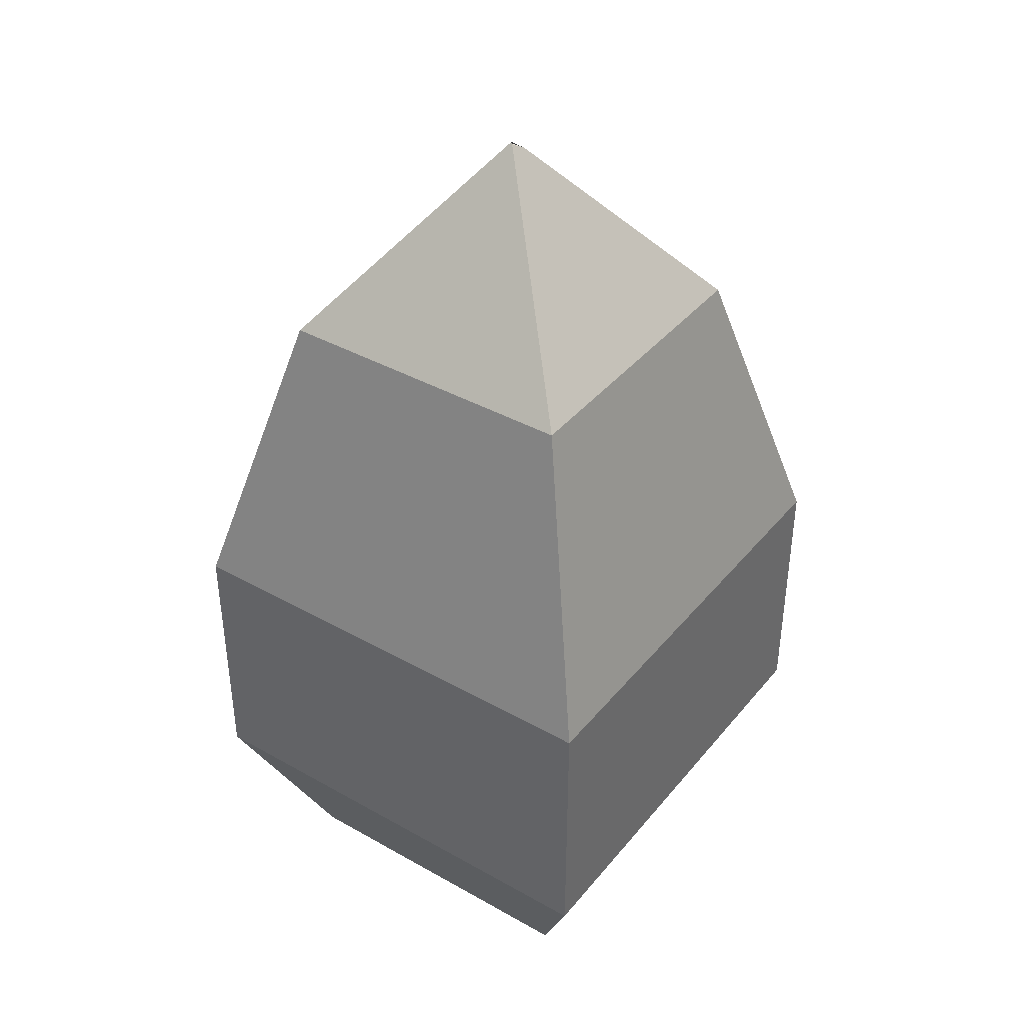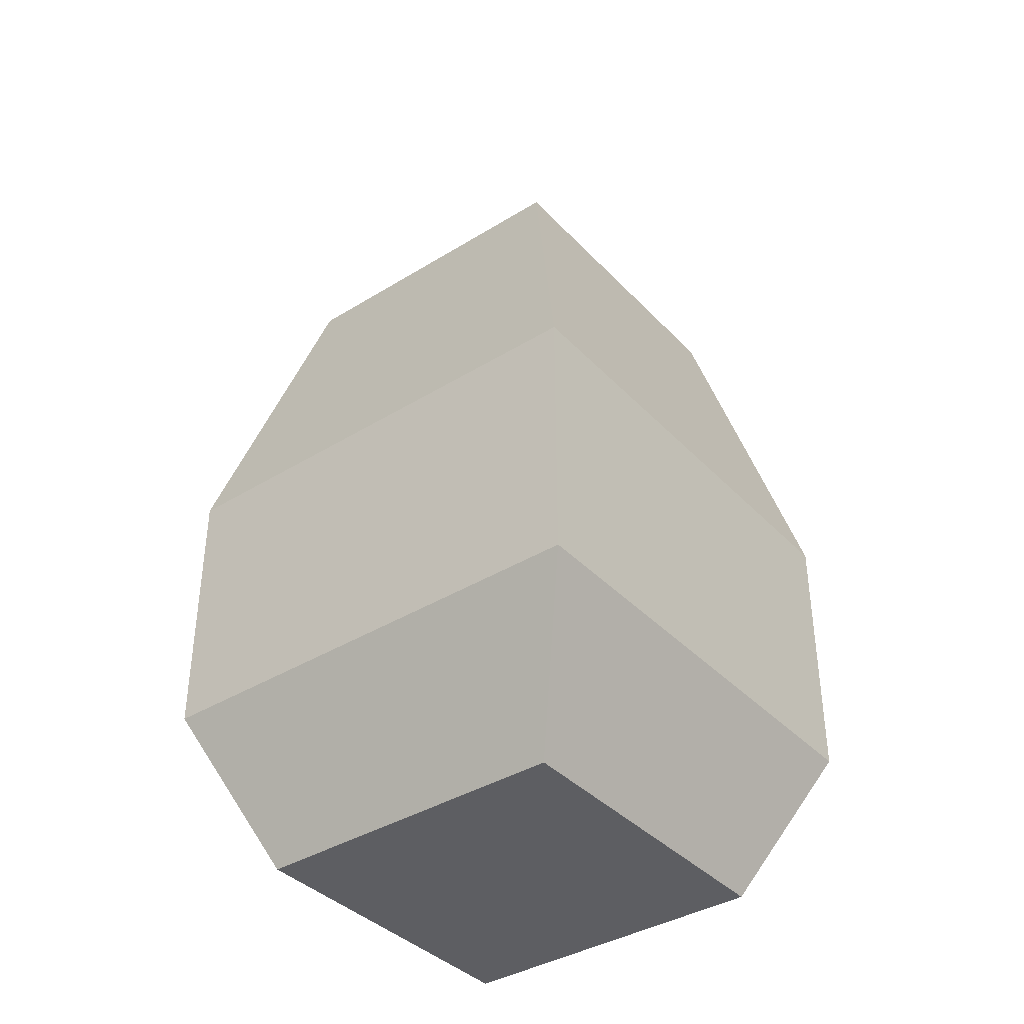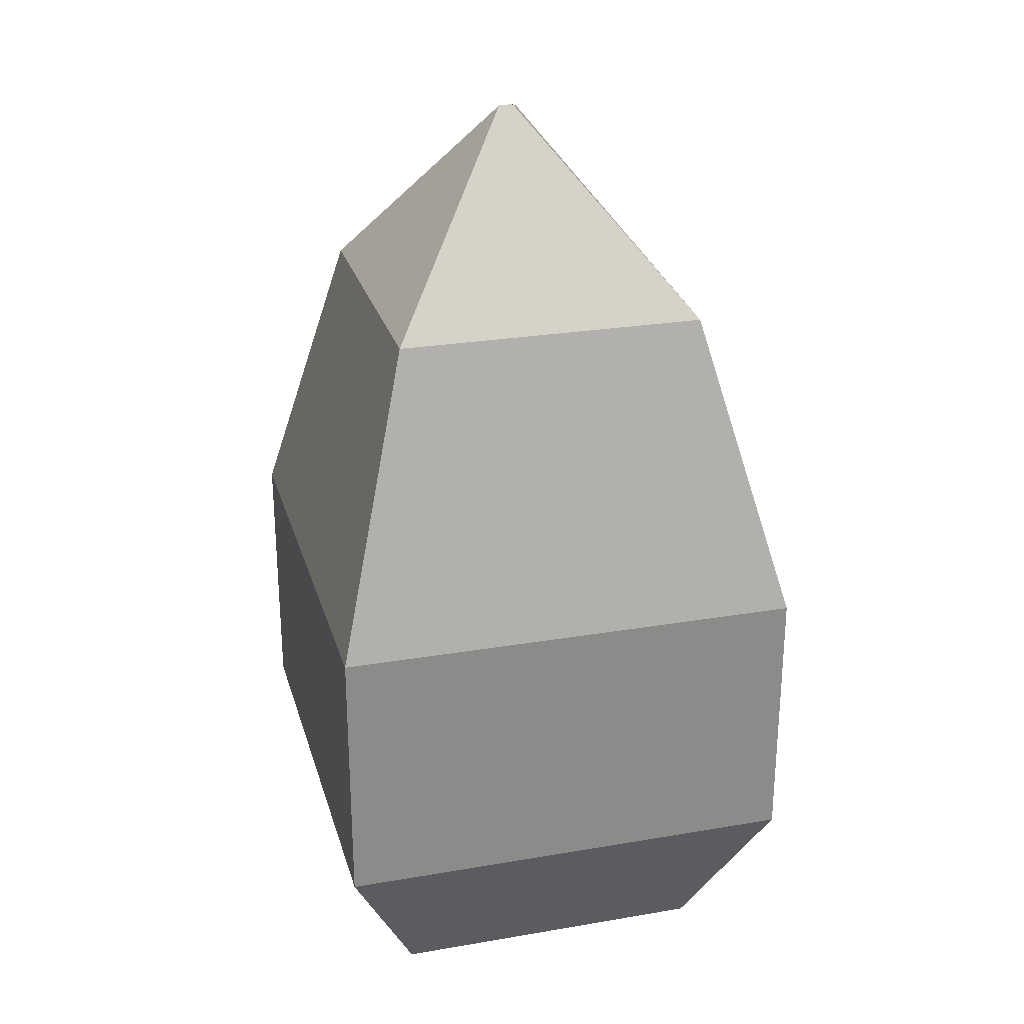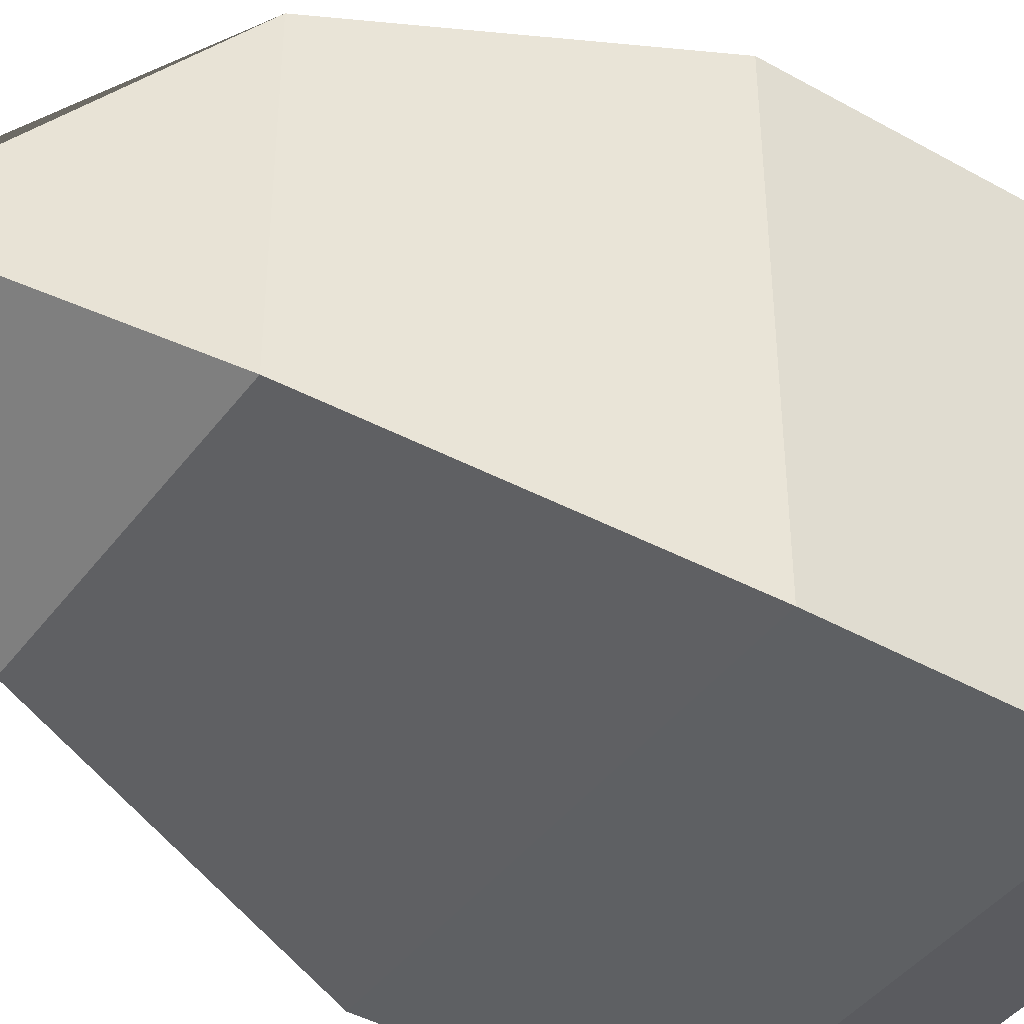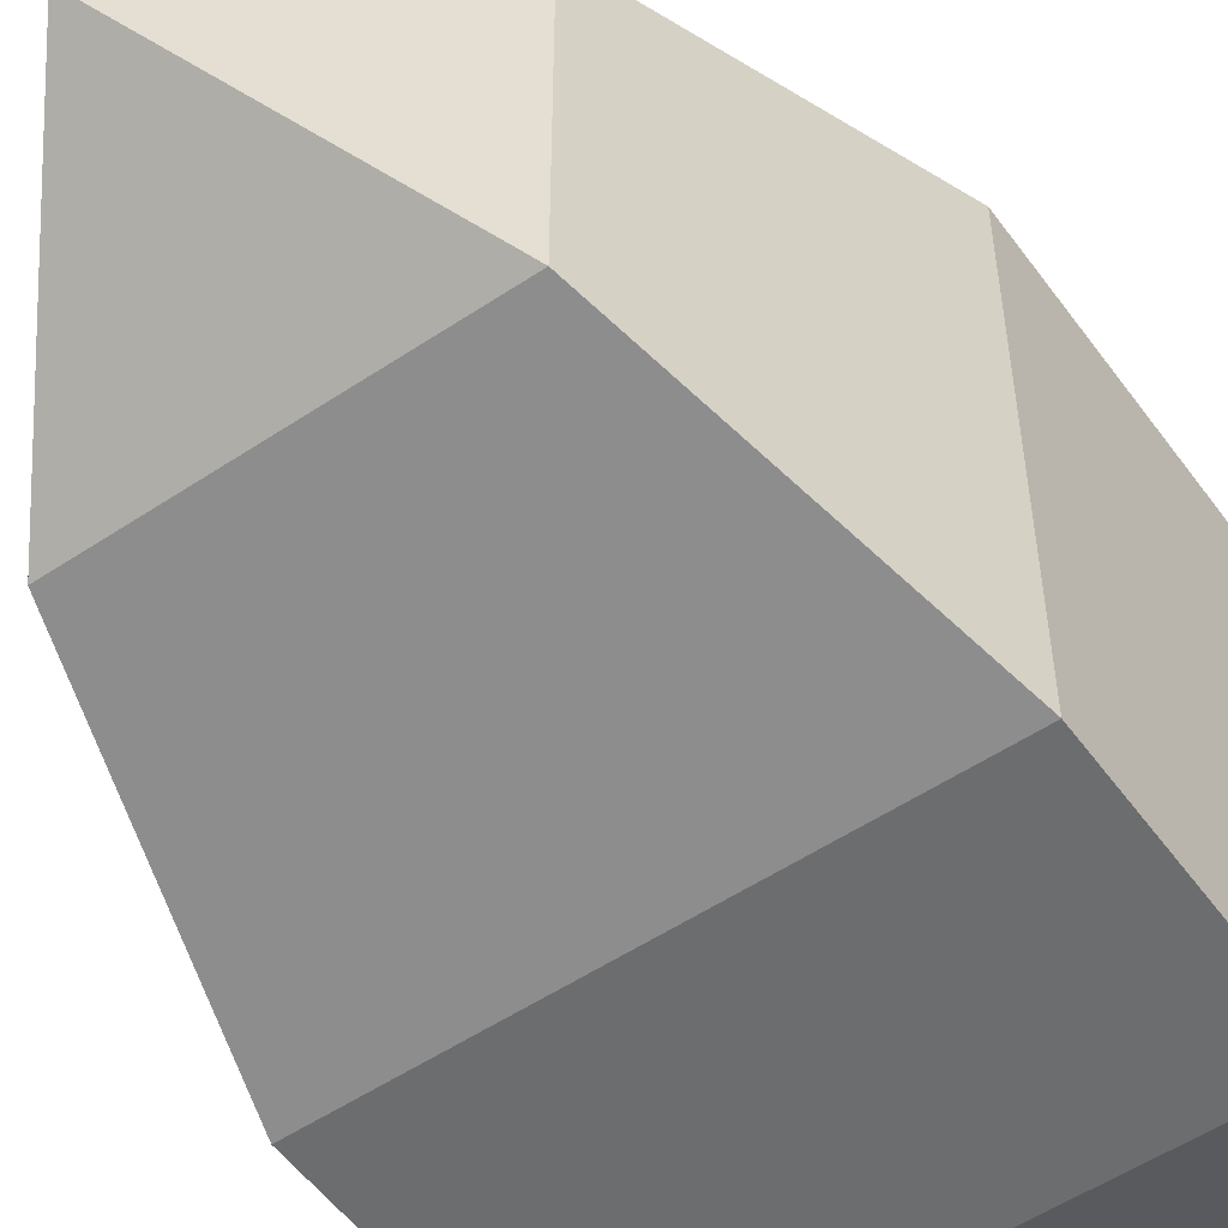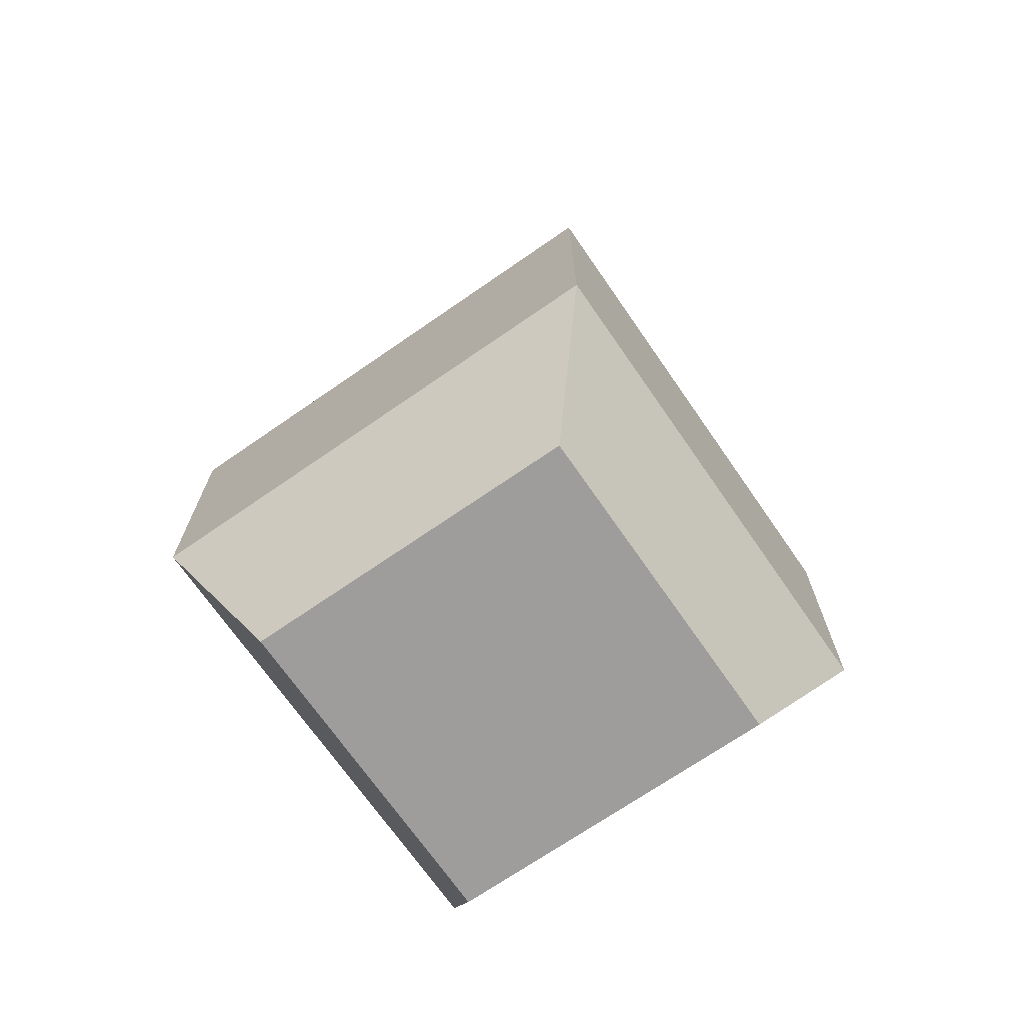
<metadata>
{"format":"obj","ext":"obj","renderer":"f3d","projection":"perspective","resolution":1024,"background":"white","views":[{"elev":39.2,"azim":-54.9,"up":"+Y"},{"elev":-38.4,"azim":-142.1,"up":"+Y"},{"elev":26.1,"azim":74.9,"up":"+Y"},{"elev":-42.7,"azim":-123.8,"up":"+Z"},{"elev":-53.9,"azim":-144.6,"up":"+Z"},{"elev":-70.5,"azim":34.7,"up":"+Y"}]}
</metadata>
<code>
g Caltrop_01:default1
v -284.6 0.5132 -206.3
v -284.6 0.5132 -189.9
v -288.4 8.79 -210.1
v -288.4 8.79 -186.1
v -264.4 8.79 -210.1
v -264.4 8.79 -186.1
v -268.2 0.5132 -206.3
v -268.2 0.5132 -189.9
v -288.4 22.44 -210.1
v -288.4 22.44 -186.1
v -264.4 22.44 -186.1
v -264.4 22.44 -210.1
v -284.3 37.77 -206
v -284.3 37.77 -190.2
v -268.5 37.77 -190.2
v -268.5 37.77 -206
v -276.3 47.54 -198.3
v -276.5 47.54 -198.1
v -276.4 47.54 -197.4
v -276.4 47.54 -198.2
g Caltrop_01:group72_0 Caltrop_01:group126 Caltrop_01:group127 Caltrop_01:group130 Caltrop_01:group131 Caltrop_01:pCube158 polySurface356
f 1 2 4 3
f 17 18 19 20
f 5 6 8 7
f 7 8 2 1
f 2 8 6 4
f 7 1 3 5
f 3 4 10 9
f 4 6 11 10
f 6 5 12 11
f 5 3 9 12
f 9 10 14 13
f 10 11 15 14
f 11 12 16 15
f 12 9 13 16
f 13 14 18 17
f 14 15 19 18
f 15 16 20 19
f 16 13 17 20

</code>
